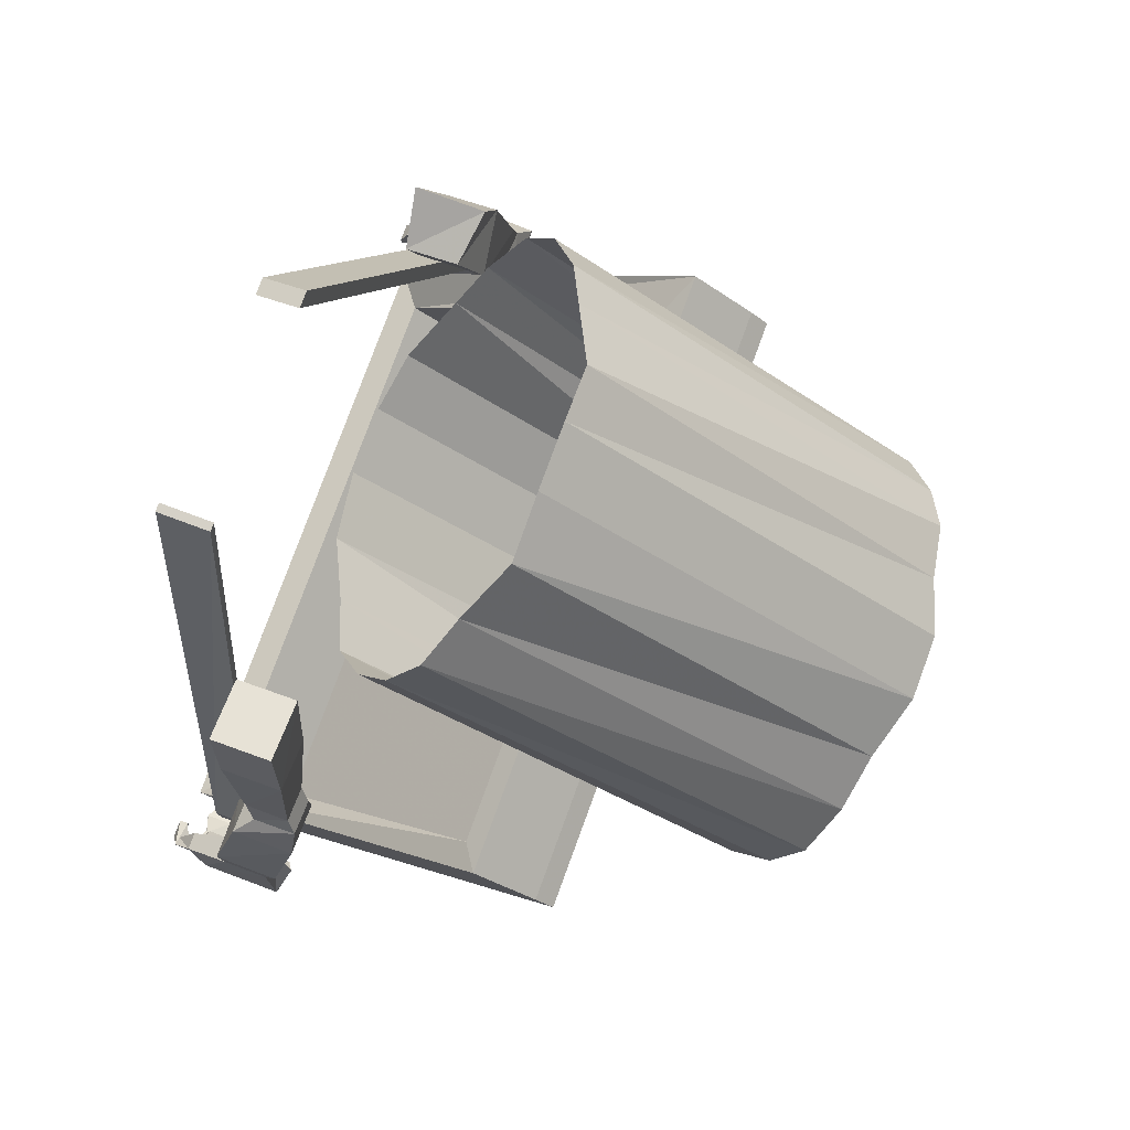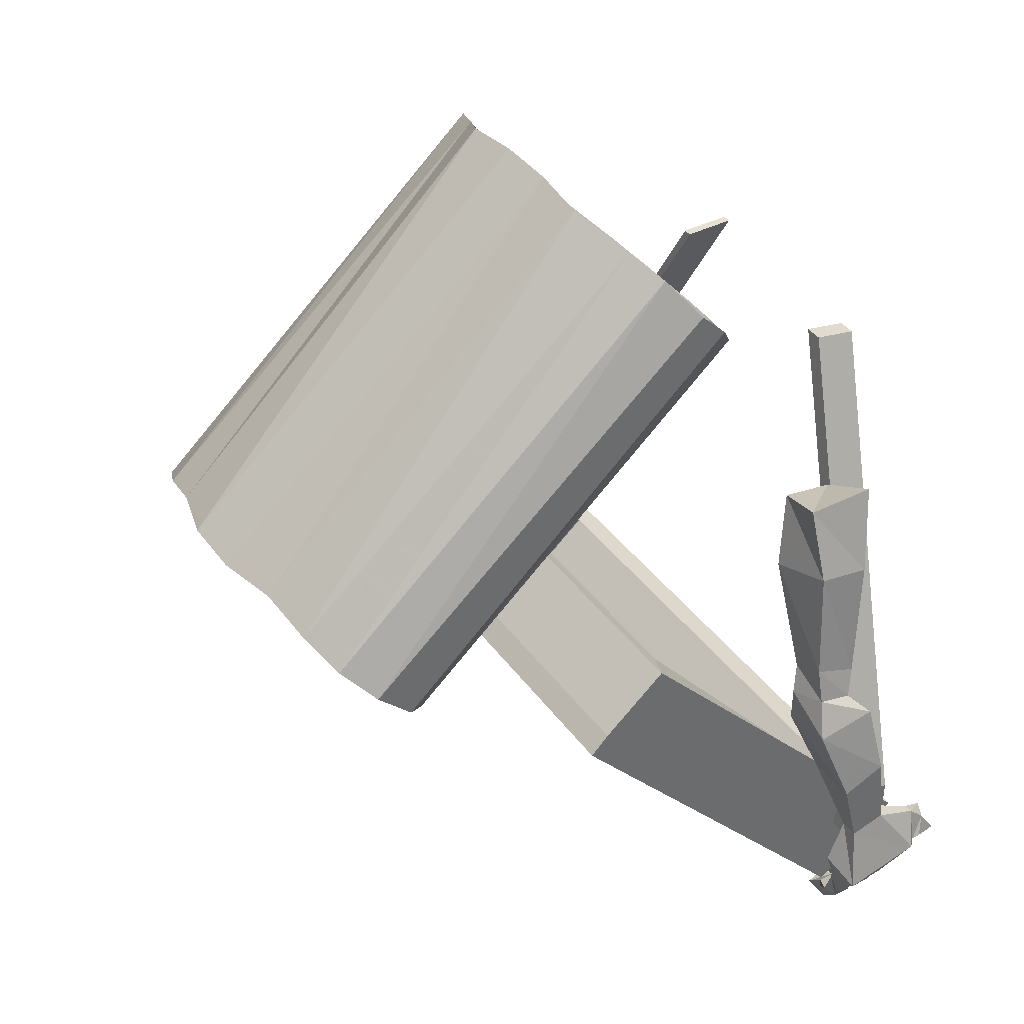
<metadata>
{"format":"obj","ext":"obj","renderer":"f3d","projection":"perspective","resolution":1024,"background":"white","views":[{"elev":79.3,"azim":110.2,"up":"+Z"},{"elev":39.4,"azim":-122.1,"up":"+Z"}]}
</metadata>
<code>
v 0.09375 -0.1875 0.1953
v 0.08594 -0.1875 0.1953
v 0.08594 -0.2344 0.1953
v 0.09375 -0.2344 0.1953
v 0.2812 -0.1641 -0.2109
v 0.2812 -0.125 -0.2031
v 0.2734 -0.125 -0.2031
v 0.2734 -0.1641 -0.2109
v 0.2734 -0.1641 -0.25
v 0.2812 -0.1641 -0.25
v 0.2812 -0.1172 -0.25
v 0.2734 -0.1172 -0.25
v -0.25 -0.08594 0.125
v -0.25 -0.1484 0.125
v -0.2031 -0.1406 0.1016
v -0.2031 -0.09375 0.1094
v -0.2734 -0.08594 0.0625
v -0.2734 -0.1328 0.05469
v -0.2188 -0.1406 0.03906
v -0.2188 -0.07812 0.04688
v -0.2891 -0.07812 -0.03125
v -0.2891 -0.1172 -0.04688
v -0.2578 -0.1172 -0.05469
v -0.2578 -0.07812 -0.04688
v -0.2969 -0.07812 -0.0625
v -0.2969 -0.1094 -0.07031
v -0.2656 -0.1094 -0.07031
v -0.2656 -0.07031 -0.07031
v -0.3125 -0.07031 -0.09375
v -0.3125 -0.125 -0.08594
v -0.2656 -0.125 -0.09375
v -0.2656 -0.07031 -0.1016
v -0.3281 -0.09375 -0.1641
v -0.3281 -0.1328 -0.1484
v -0.2812 -0.1328 -0.1484
v -0.2812 -0.09375 -0.1641
v -0.3125 -0.1094 -0.2266
v -0.3281 -0.1094 -0.2266
v -0.3281 -0.1406 -0.2188
v -0.3125 -0.1406 -0.2188
v -0.3125 -0.09375 -0.2656
v -0.3438 -0.1016 -0.2812
v -0.3438 -0.1719 -0.2656
v -0.3281 -0.1797 -0.2344
v -0.3203 -0.1797 -0.2344
v -0.3203 -0.1797 -0.25
v -0.3125 -0.1719 -0.25
v -0.3125 -0.1406 -0.2812
v -0.3125 -0.1094 -0.2734
v -0.3125 -0.1016 -0.2812
v -0.3125 -0.1016 -0.2891
v -0.3203 -0.1016 -0.2891
v -0.3359 -0.1016 -0.2891
v -0.3359 -0.1172 -0.2891
v -0.3359 -0.1406 -0.2891
v -0.3359 -0.1562 -0.2812
v -0.3359 -0.1797 -0.2734
v -0.3203 -0.1797 -0.2734
v -0.3359 -0.1797 -0.2656
v -0.3281 -0.1953 -0.25
v -0.3125 -0.2031 -0.25
v -0.3203 -0.1953 -0.2656
v -0.3359 -0.1875 -0.2656
v -0.3125 -0.2109 -0.2812
v -0.3125 -0.2031 -0.2734
v -0.3125 -0.2109 -0.2734
v -0.3281 -0.1953 -0.2734
v -0.3281 -0.2109 -0.2734
v -0.2734 -0.1094 -0.3438
v -0.2734 -0.125 -0.3359
v -0.2734 -0.125 -0.3438
v -0.2891 -0.125 -0.3359
v -0.2969 -0.125 -0.3359
v -0.2969 -0.1094 -0.3438
v -0.2891 -0.1094 -0.3359
v -0.2891 -0.1094 -0.3281
v -0.2891 -0.125 -0.3281
v -0.3125 -0.125 -0.3203
v -0.3125 -0.125 -0.3281
v -0.3125 -0.1094 -0.3281
v -0.3047 -0.1016 -0.3203
v -0.2656 -0.1406 -0.3438
v -0.2734 -0.1406 -0.3516
v -0.2734 -0.1328 -0.3438
v -0.2656 -0.1328 -0.3438
v -0.2656 -0.1328 -0.3359
v -0.2891 -0.1484 -0.3359
v -0.2969 -0.1484 -0.3359
v -0.2969 -0.1328 -0.3359
v -0.2891 -0.1328 -0.3359
v -0.2891 -0.1328 -0.3281
v -0.2891 -0.1484 -0.3281
v -0.2734 -0.1484 -0.3438
v -0.2734 -0.1484 -0.3516
v -0.2969 -0.1484 -0.3438
v -0.3125 -0.1484 -0.3203
v -0.3047 -0.1484 -0.3203
v -0.3125 -0.1484 -0.3281
v -0.3125 -0.1328 -0.3281
v -0.3125 -0.1328 -0.3203
v -0.3047 -0.1328 -0.3203
v -0.3047 -0.1641 -0.3125
v -0.2891 -0.1641 -0.3203
v -0.2656 -0.1484 -0.3438
v -0.2656 -0.1641 -0.3281
v -0.2734 -0.1641 -0.3359
v -0.2969 -0.1641 -0.3281
v -0.3203 -0.1406 -0.2969
v -0.3281 -0.1406 -0.2969
v -0.3281 -0.1172 -0.2969
v -0.3203 -0.1172 -0.2969
v -0.3125 -0.1172 -0.2969
v -0.3125 -0.1406 -0.2969
v -0.2812 -0.1875 -0.3281
v -0.2812 -0.1719 -0.3359
v -0.2812 -0.1719 -0.3281
v -0.2969 -0.1875 -0.3203
v -0.2969 -0.1875 -0.3281
v -0.2969 -0.1719 -0.3281
v -0.2891 -0.1719 -0.3203
v -0.2891 -0.1797 -0.3125
v -0.3125 -0.1797 -0.3125
v -0.3125 -0.1719 -0.3203
v -0.3125 -0.1719 -0.3125
v -0.3047 -0.1719 -0.3125
v -0.3047 -0.1797 -0.3047
v -0.3203 -0.1797 -0.2891
v -0.3281 -0.1797 -0.2891
v -0.2891 -0.1641 -0.3281
v -0.3125 -0.1641 -0.3125
v -0.3203 -0.1562 -0.2891
v -0.3281 -0.1562 -0.2891
v -0.3125 -0.1641 -0.3203
v -0.3047 -0.125 -0.3203
v -0.3281 -0.1016 -0.3047
v -0.3203 -0.1016 -0.3047
v -0.3125 -0.1016 -0.2969
v -0.3125 -0.1172 -0.2891
v -0.3125 -0.1562 -0.2891
v -0.3125 -0.1562 -0.2812
v -0.3125 -0.1797 -0.2734
v -0.3125 -0.1797 -0.2812
v -0.3125 -0.1406 -0.2891
v -0.3125 -0.1719 -0.2656
v -0.3125 -0.1562 -0.2734
v 0.1875 -0.1406 0.1016
v 0.2422 -0.1406 0.1172
v 0.2422 -0.08594 0.125
v 0.1875 -0.08594 0.1094
v 0.2109 -0.07812 0.04688
v 0.2109 -0.1328 0.03906
v 0.2578 -0.1328 0.05469
v 0.2578 -0.07812 0.0625
v 0.2734 -0.07812 -0.04688
v 0.2422 -0.07812 -0.05469
v 0.2422 -0.1094 -0.05469
v 0.2734 -0.1172 -0.04688
v 0.2812 -0.1094 -0.07031
v 0.2812 -0.07031 -0.0625
v 0.25 -0.07031 -0.07031
v 0.25 -0.1094 -0.07031
v 0.25 -0.125 -0.09375
v 0.2969 -0.125 -0.08594
v 0.2969 -0.07031 -0.09375
v 0.25 -0.07031 -0.1016
v 0.2656 -0.08594 -0.1719
v 0.2656 -0.1406 -0.1562
v 0.3203 -0.1406 -0.1562
v 0.3203 -0.08594 -0.1719
v 0.2969 -0.1016 -0.2266
v 0.2969 -0.1406 -0.2188
v 0.3203 -0.1406 -0.2188
v 0.3203 -0.1016 -0.2266
v 0.3281 -0.09375 -0.2812
v 0.3047 -0.08594 -0.2656
v 0.3047 -0.1719 -0.25
v 0.3047 -0.1797 -0.2578
v 0.3047 -0.1797 -0.2344
v 0.3203 -0.1797 -0.2344
v 0.3281 -0.1641 -0.2656
v 0.3203 -0.1328 -0.2891
v 0.3203 -0.1172 -0.2891
v 0.3203 -0.09375 -0.2969
v 0.3125 -0.09375 -0.2969
v 0.3047 -0.09375 -0.2969
v 0.2969 -0.09375 -0.2812
v 0.2969 -0.1172 -0.2812
v 0.2969 -0.1328 -0.2812
v 0.2969 -0.1562 -0.2734
v 0.2969 -0.1719 -0.2656
v 0.3047 -0.1797 -0.2812
v 0.3125 -0.1797 -0.2812
v 0.3203 -0.1719 -0.2656
v 0.3203 -0.1875 -0.2656
v 0.3125 -0.1875 -0.2656
v 0.3125 -0.1953 -0.2578
v 0.3203 -0.1953 -0.25
v 0.3125 -0.2031 -0.2812
v 0.2969 -0.1953 -0.2812
v 0.3125 -0.2031 -0.2891
v 0.3125 -0.1953 -0.2812
v 0.3125 -0.2031 -0.2734
v 0.2969 -0.2031 -0.2734
v 0.2969 -0.1953 -0.2734
v 0.2656 -0.1094 -0.3438
v 0.2656 -0.1172 -0.3438
v 0.2578 -0.1172 -0.3359
v 0.2578 -0.1094 -0.3438
v 0.2812 -0.1094 -0.3359
v 0.2812 -0.1094 -0.3438
v 0.2812 -0.125 -0.3359
v 0.2812 -0.125 -0.3281
v 0.2969 -0.125 -0.3203
v 0.2969 -0.1016 -0.3203
v 0.2969 -0.1094 -0.3281
v 0.3047 -0.1094 -0.3281
v 0.3047 -0.125 -0.3281
v 0.2812 -0.1406 -0.3438
v 0.2578 -0.1406 -0.3516
v 0.2578 -0.125 -0.3516
v 0.2969 -0.1406 -0.3203
v 0.2969 -0.1328 -0.2969
v 0.2969 -0.1172 -0.2969
v 0.2969 -0.09375 -0.3047
v 0.3047 -0.09375 -0.3047
v 0.3125 -0.09375 -0.3047
v 0.3125 -0.1172 -0.2969
v 0.3047 -0.1172 -0.2969
v 0.3047 -0.1406 -0.3281
v 0.2812 -0.1406 -0.3359
v 0.2578 -0.1406 -0.3438
v 0.2578 -0.125 -0.3438
v 0.2812 -0.1406 -0.3281
v 0.2969 -0.1406 -0.3281
v 0.3047 -0.1328 -0.3047
v 0.2969 -0.1484 -0.3281
v 0.2969 -0.1484 -0.3203
v 0.2969 -0.1562 -0.2891
v 0.3047 -0.1562 -0.2812
v 0.3047 -0.1328 -0.2891
v 0.3047 -0.1172 -0.2891
v 0.3125 -0.1328 -0.2969
v 0.2578 -0.1484 -0.3438
v 0.2578 -0.1484 -0.3516
v 0.2578 -0.1641 -0.3438
v 0.2578 -0.1641 -0.3359
v 0.2812 -0.1484 -0.3281
v 0.2812 -0.1484 -0.3359
v 0.2812 -0.1484 -0.3438
v 0.2812 -0.1641 -0.3359
v 0.2812 -0.1641 -0.3281
v 0.2812 -0.1641 -0.3203
v 0.2969 -0.1641 -0.3125
v 0.3047 -0.1484 -0.3281
v 0.3047 -0.1641 -0.3203
v 0.2812 -0.1875 -0.3281
v 0.2656 -0.1797 -0.3359
v 0.2656 -0.1719 -0.3359
v 0.2969 -0.1797 -0.3047
v 0.2969 -0.1797 -0.2891
v 0.3047 -0.1562 -0.2891
v 0.3125 -0.1562 -0.2891
v 0.3047 -0.1797 -0.3125
v 0.2812 -0.1875 -0.3203
v 0.2656 -0.1797 -0.3281
v 0.2656 -0.1719 -0.3281
v 0.2969 -0.1797 -0.3125
v 0.3047 -0.1797 -0.2891
v 0.3125 -0.1797 -0.2891
v 0.3203 -0.1797 -0.2812
v 0.3203 -0.1562 -0.2812
v -0.1328 0.3594 0.1016
v -0.1328 0.03906 0.375
v -0.08594 0.0625 0.3984
v -0.08594 0.3672 0.1172
v -0.03906 0.0625 0.4062
v -0.03906 0.3828 0.125
v 0.01562 0.0625 0.4062
v 0.01562 0.3828 0.125
v 0.07031 0.0625 0.3984
v 0.07031 0.3672 0.1172
v 0.1172 0.03906 0.375
v 0.1172 0.3594 0.1016
v 0.1562 0.02344 0.3594
v 0.1562 0.3438 0.07812
v 0.1719 0 0.3281
v 0.1719 0.3203 0.05469
v 0.1719 -0.02344 0.3047
v 0.1719 0.2891 0.02344
v 0.1562 -0.04688 0.2734
v 0.1562 0.2656 0
v 0.1172 -0.0625 0.2578
v 0.1172 0.25 -0.03125
v 0.07031 -0.08594 0.2344
v 0.07031 0.2344 -0.03906
v 0.01562 -0.09375 0.2266
v 0.01562 0.2266 -0.04688
v -0.03906 -0.09375 0.2266
v -0.03906 0.2266 -0.04688
v -0.08594 -0.08594 0.2344
v -0.08594 0.2344 -0.03906
v -0.1328 -0.0625 0.2578
v -0.1328 0.25 -0.03125
v -0.1641 -0.04688 0.2734
v -0.1641 0.2656 0
v -0.1875 -0.02344 0.3047
v -0.1875 0.2891 0.02344
v -0.1875 0 0.3281
v -0.1875 0.3203 0.05469
v -0.1641 0.02344 0.3594
v -0.1641 0.3438 0.07812
v 0.2422 0.1406 -0.01562
v -0.25 0.1406 -0.01562
v -0.25 -0.1172 -0.3125
v 0.2422 -0.1172 -0.3125
v 0.2422 -0.1719 -0.2656
v 0.2422 0.07812 0.03125
v -0.25 0.07812 0.03125
v -0.25 -0.1719 -0.2656
v -0.2812 -0.1953 -0.2734
v 0.2656 -0.1953 -0.2734
v 0.2656 0.09375 0.04688
v -0.2812 0.09375 0.04688
v -0.2812 0.1484 0
v -0.2812 -0.1328 -0.3281
v 0.2656 -0.1328 -0.3281
v 0.2656 0.1484 0
v -0.2812 0.1641 -0.01562
v -0.2812 -0.1172 -0.3359
v 0.2656 -0.1172 -0.3359
v 0.2656 0.1641 -0.01562
v 0.2422 0.1484 -0.02344
v -0.25 0.1484 -0.02344
v -0.25 -0.1094 -0.3281
v 0.2422 -0.1094 -0.3281
v -0.3047 -0.1172 -0.25
v -0.3047 -0.125 -0.2031
v -0.2891 -0.125 -0.2031
v -0.2891 -0.1172 -0.25
v -0.3047 -0.1641 -0.2578
v -0.3047 -0.1641 -0.2109
v -0.1172 -0.1875 0.1953
v -0.1016 -0.1875 0.1953
v -0.1016 -0.2266 0.1875
v -0.2891 -0.1641 -0.2109
v -0.2891 -0.1641 -0.2578
v -0.1172 -0.2266 0.1875
f 1 2 3
f 1 3 4
f 13 14 15
f 13 15 16
f 13 16 17
f 13 17 18
f 13 18 14
f 14 18 19
f 14 19 15
f 15 19 20
f 15 20 16
f 16 20 17
f 17 20 21
f 17 21 22
f 17 22 18
f 18 22 23
f 18 23 19
f 19 23 24
f 19 24 20
f 20 24 21
f 21 24 25
f 21 25 26
f 21 26 22
f 22 26 27
f 22 27 23
f 23 27 28
f 23 28 24
f 24 28 25
f 25 28 29
f 25 29 30
f 25 30 26
f 26 30 31
f 26 31 27
f 27 31 32
f 27 32 28
f 28 32 29
f 29 32 33
f 29 33 34
f 29 34 30
f 30 34 35
f 30 35 31
f 31 35 36
f 31 36 32
f 32 36 33
f 33 36 37
f 33 37 38
f 33 38 34
f 34 38 39
f 34 39 35
f 35 39 40
f 35 40 36
f 36 40 37
f 37 40 41
f 37 41 42
f 37 42 38
f 38 42 43
f 38 43 39
f 39 43 44
f 39 44 45
f 39 45 40
f 40 45 46
f 40 46 47
f 40 47 41
f 41 47 48
f 41 48 49
f 41 49 50
f 41 50 51
f 41 51 52
f 41 52 42
f 42 52 53
f 42 53 54
f 42 54 55
f 42 55 43
f 43 55 56
f 43 56 57
f 43 57 58
f 43 58 47
f 43 47 59
f 43 59 44
f 44 59 60
f 44 60 61
f 44 61 45
f 45 61 62
f 45 62 46
f 46 62 63
f 46 63 59
f 46 59 47
f 64 64 64
f 64 64 64
f 64 64 65
f 64 65 66
f 64 66 64
f 64 64 67
f 64 67 65
f 65 67 62
f 65 62 61
f 65 61 66
f 66 61 60
f 66 60 68
f 66 68 64
f 64 68 67
f 67 68 63
f 67 63 62
f 68 64 64
f 68 60 63
f 63 60 59
f 69 70 71
f 69 71 69
f 69 69 70
f 69 70 70
f 70 70 72
f 70 72 73
f 70 73 71
f 71 73 74
f 71 74 69
f 69 74 75
f 69 75 69
f 69 69 76
f 69 76 77
f 69 77 70
f 70 77 72
f 72 77 78
f 72 78 79
f 72 79 73
f 73 79 80
f 73 80 74
f 74 80 75
f 75 80 81
f 75 81 76
f 75 76 69
f 82 83 84
f 82 84 85
f 82 85 86
f 82 86 82
f 82 82 87
f 82 87 88
f 82 88 83
f 83 88 89
f 83 89 84
f 84 89 90
f 84 90 85
f 85 90 91
f 85 91 86
f 86 91 92
f 86 92 82
f 82 92 87
f 87 92 93
f 87 93 94
f 87 94 95
f 87 95 96
f 87 96 97
f 87 97 92
f 87 92 96
f 87 96 98
f 87 98 88
f 88 98 99
f 88 99 89
f 89 99 100
f 89 100 90
f 90 100 101
f 90 101 91
f 91 101 97
f 91 97 92
f 92 97 102
f 92 102 103
f 92 103 104
f 92 104 93
f 93 104 105
f 93 105 106
f 93 106 106
f 93 106 94
f 94 106 95
f 95 106 107
f 95 107 98
f 95 98 96
f 96 98 108
f 96 108 109
f 96 109 98
f 98 109 110
f 98 110 99
f 99 110 111
f 99 111 100
f 100 111 112
f 100 112 101
f 101 112 113
f 101 113 97
f 97 113 108
f 97 108 96
f 97 96 92
f 114 114 115
f 114 115 116
f 114 116 116
f 114 116 114
f 114 114 117
f 114 117 118
f 114 118 114
f 114 118 119
f 114 119 115
f 115 119 116
f 116 119 120
f 116 120 121
f 116 121 114
f 114 121 117
f 117 121 122
f 117 122 118
f 118 122 123
f 118 123 119
f 119 123 124
f 119 124 125
f 119 125 120
f 120 125 126
f 120 126 121
f 121 126 122
f 122 126 127
f 122 127 128
f 122 128 122
f 122 122 117
f 103 105 104
f 105 103 129
f 105 129 106
f 106 129 107
f 106 107 106
f 115 119 119
f 119 119 124
f 120 116 116
f 130 129 103
f 130 103 102
f 130 102 131
f 130 131 132
f 130 132 133
f 130 133 129
f 129 133 107
f 107 133 98
f 98 133 109
f 98 109 108
f 77 134 78
f 78 134 111
f 78 111 110
f 78 110 79
f 79 110 135
f 79 135 80
f 80 135 136
f 80 136 80
f 80 80 74
f 134 77 76
f 134 76 81
f 134 81 112
f 134 112 111
f 137 81 80
f 137 80 136
f 137 136 51
f 137 51 138
f 137 138 112
f 137 112 81
f 133 132 109
f 109 132 55
f 109 55 54
f 109 54 110
f 110 54 53
f 110 53 135
f 135 53 52
f 135 52 136
f 136 52 51
f 139 102 97
f 139 97 113
f 139 113 140
f 139 140 141
f 139 141 142
f 139 142 125
f 139 125 124
f 139 124 131
f 139 131 102
f 113 97 96
f 113 96 108
f 126 142 127
f 127 142 58
f 127 58 57
f 127 57 128
f 128 57 56
f 128 56 132
f 128 132 122
f 122 132 123
f 123 132 131
f 123 131 124
f 142 126 125
f 143 113 112
f 143 112 138
f 143 138 48
f 143 48 140
f 143 140 113
f 142 141 58
f 58 141 47
f 47 141 144
f 47 144 145
f 47 145 48
f 48 145 140
f 140 145 144
f 140 144 141
f 132 56 55
f 138 49 48
f 49 138 50
f 50 138 51
f 146 147 148
f 146 148 149
f 146 149 150
f 146 150 151
f 146 151 147
f 147 151 152
f 147 152 148
f 148 152 153
f 148 153 149
f 149 153 150
f 150 153 154
f 150 154 155
f 150 155 151
f 151 155 156
f 151 156 152
f 152 156 157
f 152 157 153
f 153 157 154
f 154 157 158
f 154 158 159
f 154 159 155
f 155 159 160
f 155 160 156
f 156 160 161
f 156 161 157
f 157 161 158
f 158 161 162
f 158 162 163
f 158 163 159
f 159 163 164
f 159 164 160
f 160 164 165
f 160 165 161
f 161 165 162
f 162 165 166
f 162 166 167
f 162 167 163
f 163 167 168
f 163 168 164
f 164 168 169
f 164 169 165
f 165 169 166
f 166 169 170
f 166 170 171
f 166 171 167
f 167 171 172
f 167 172 168
f 168 172 173
f 168 173 169
f 169 173 170
f 170 173 174
f 170 174 175
f 170 175 171
f 171 175 176
f 171 176 177
f 171 177 178
f 171 178 172
f 172 178 179
f 172 179 180
f 172 180 173
f 173 180 174
f 174 180 181
f 174 181 182
f 174 182 183
f 174 183 184
f 174 184 175
f 175 184 185
f 175 185 186
f 175 186 187
f 175 187 188
f 175 188 176
f 176 188 189
f 176 189 190
f 176 190 191
f 176 191 192
f 176 192 180
f 176 180 193
f 176 193 177
f 177 193 194
f 177 194 195
f 177 195 178
f 178 195 196
f 178 196 179
f 179 196 197
f 179 197 193
f 179 193 180
f 198 199 199
f 198 199 200
f 198 200 201
f 198 201 202
f 198 202 199
f 199 202 203
f 199 203 204
f 199 204 200
f 200 204 201
f 201 204 195
f 201 195 194
f 201 194 202
f 202 194 197
f 202 197 203
f 203 197 196
f 203 196 204
f 204 196 195
f 199 199 203
f 197 194 193
f 205 205 206
f 205 206 206
f 205 206 207
f 205 207 208
f 205 208 209
f 205 209 210
f 205 210 206
f 206 210 211
f 206 211 211
f 206 211 206
f 206 211 207
f 207 211 212
f 207 212 208
f 208 212 209
f 209 212 213
f 209 213 214
f 209 214 215
f 209 215 210
f 210 215 216
f 210 216 211
f 211 216 217
f 211 217 218
f 211 218 219
f 211 219 220
f 211 220 211
f 211 211 213
f 211 213 213
f 211 213 217
f 211 217 213
f 211 213 212
f 211 212 213
f 213 212 221
f 213 221 222
f 213 222 223
f 213 223 214
f 214 223 224
f 214 224 215
f 215 224 225
f 215 225 216
f 216 225 226
f 216 226 217
f 217 226 227
f 217 227 213
f 217 213 228
f 217 228 227
f 217 227 229
f 217 229 218
f 218 229 230
f 218 230 231
f 218 231 219
f 219 231 220
f 220 231 232
f 220 232 211
f 211 232 212
f 212 232 233
f 212 233 221
f 221 233 234
f 221 234 235
f 221 235 222
f 222 235 236
f 222 236 237
f 222 237 238
f 222 238 239
f 222 239 240
f 222 240 223
f 223 240 241
f 223 241 224
f 224 241 185
f 224 185 225
f 225 185 184
f 225 184 226
f 226 184 183
f 226 183 227
f 227 183 182
f 227 182 242
f 227 242 229
f 229 242 234
f 229 234 230
f 230 234 233
f 230 233 231
f 230 231 231
f 231 231 232
f 231 232 232
f 232 232 212
f 243 244 245
f 243 245 246
f 243 246 246
f 243 246 243
f 243 243 247
f 243 247 248
f 243 248 244
f 244 248 249
f 244 249 245
f 245 249 250
f 245 250 246
f 246 250 251
f 246 251 252
f 246 252 243
f 243 252 247
f 247 252 253
f 247 253 237
f 247 237 248
f 248 237 236
f 248 236 249
f 249 236 254
f 249 254 250
f 250 254 255
f 250 255 256
f 250 256 257
f 250 257 258
f 250 258 251
f 250 251 253
f 250 253 255
f 250 255 251
f 251 255 253
f 251 253 253
f 251 253 252
f 251 252 253
f 253 252 259
f 253 259 260
f 253 260 238
f 253 238 237
f 238 253 261
f 238 261 253
f 238 253 253
f 253 253 252
f 253 253 261
f 253 261 255
f 253 255 262
f 253 262 261
f 261 262 255
f 255 262 263
f 255 263 256
f 256 263 264
f 256 264 265
f 256 265 257
f 257 265 258
f 258 265 258
f 258 258 251
f 251 258 252
f 252 258 266
f 252 266 264
f 252 264 259
f 259 264 267
f 259 267 268
f 259 268 260
f 260 268 192
f 260 192 191
f 260 191 238
f 238 191 239
f 239 191 190
f 239 190 189
f 239 189 188
f 239 188 240
f 240 188 241
f 241 188 187
f 241 187 186
f 241 186 185
f 265 265 266
f 265 266 258
f 266 265 264
f 264 265 264
f 264 264 267
f 267 264 263
f 267 263 269
f 267 269 268
f 268 269 270
f 268 270 192
f 192 270 180
f 180 270 271
f 180 271 181
f 181 271 262
f 181 262 242
f 181 242 182
f 205 205 209
f 205 209 209
f 209 209 214
f 232 231 233
f 246 246 251
f 265 265 264
f 213 213 212
f 213 213 228
f 213 228 223
f 213 223 228
f 223 213 213
f 211 211 217
f 227 228 213
f 242 235 234
f 235 242 254
f 235 254 236
f 242 262 255
f 242 255 254
f 262 269 263
f 269 262 271
f 269 271 270
f 1 4 5
f 1 5 6
f 1 6 2
f 2 6 7
f 2 7 3
f 3 7 8
f 3 8 4
f 4 8 5
f 5 8 9
f 5 9 10
f 5 10 11
f 5 11 6
f 6 11 7
f 7 11 12
f 7 12 8
f 8 12 9
f 9 12 10
f 10 12 11
f 336 337 338
f 336 338 339
f 336 339 340
f 336 340 341
f 336 341 337
f 337 341 342
f 337 342 343
f 337 343 338
f 338 343 344
f 338 344 345
f 338 345 339
f 339 345 346
f 339 346 340
f 340 346 341
f 341 346 345
f 341 345 347
f 341 347 342
f 342 347 344
f 342 344 343
f 345 344 347
f 272 273 274
f 272 274 275
f 275 274 276
f 275 276 277
f 277 276 278
f 277 278 279
f 279 278 280
f 279 280 281
f 281 280 282
f 281 282 283
f 283 282 284
f 283 284 285
f 287 286 288
f 287 288 289
f 291 290 292
f 291 292 293
f 295 294 296
f 295 296 297
f 299 298 300
f 299 300 301
f 303 302 304
f 303 304 305
f 307 306 308
f 307 308 309
f 311 310 273
f 311 273 272
f 285 284 286
f 285 286 287
f 289 288 290
f 289 290 291
f 293 292 294
f 293 294 295
f 297 296 298
f 297 298 299
f 301 300 302
f 301 302 303
f 305 304 306
f 305 306 307
f 309 308 310
f 309 310 311
f 312 313 314
f 312 314 315
f 316 319 320
f 316 320 321
f 316 321 317
f 317 321 322
f 317 322 318
f 318 322 323
f 318 323 319
f 319 323 320
f 312 315 316
f 312 316 317
f 312 317 313
f 313 317 318
f 313 318 314
f 314 318 319
f 314 319 315
f 315 319 316
f 320 323 324
f 320 324 325
f 320 325 321
f 321 325 326
f 321 326 322
f 322 326 327
f 322 327 323
f 323 327 324
f 324 327 328
f 324 328 329
f 324 329 325
f 325 329 330
f 325 330 326
f 326 330 331
f 326 331 327
f 327 331 328
f 328 331 332
f 328 332 333
f 328 333 329
f 329 333 334
f 329 334 330
f 330 334 335
f 330 335 331
f 331 335 332
f 332 335 334
f 332 334 333

</code>
